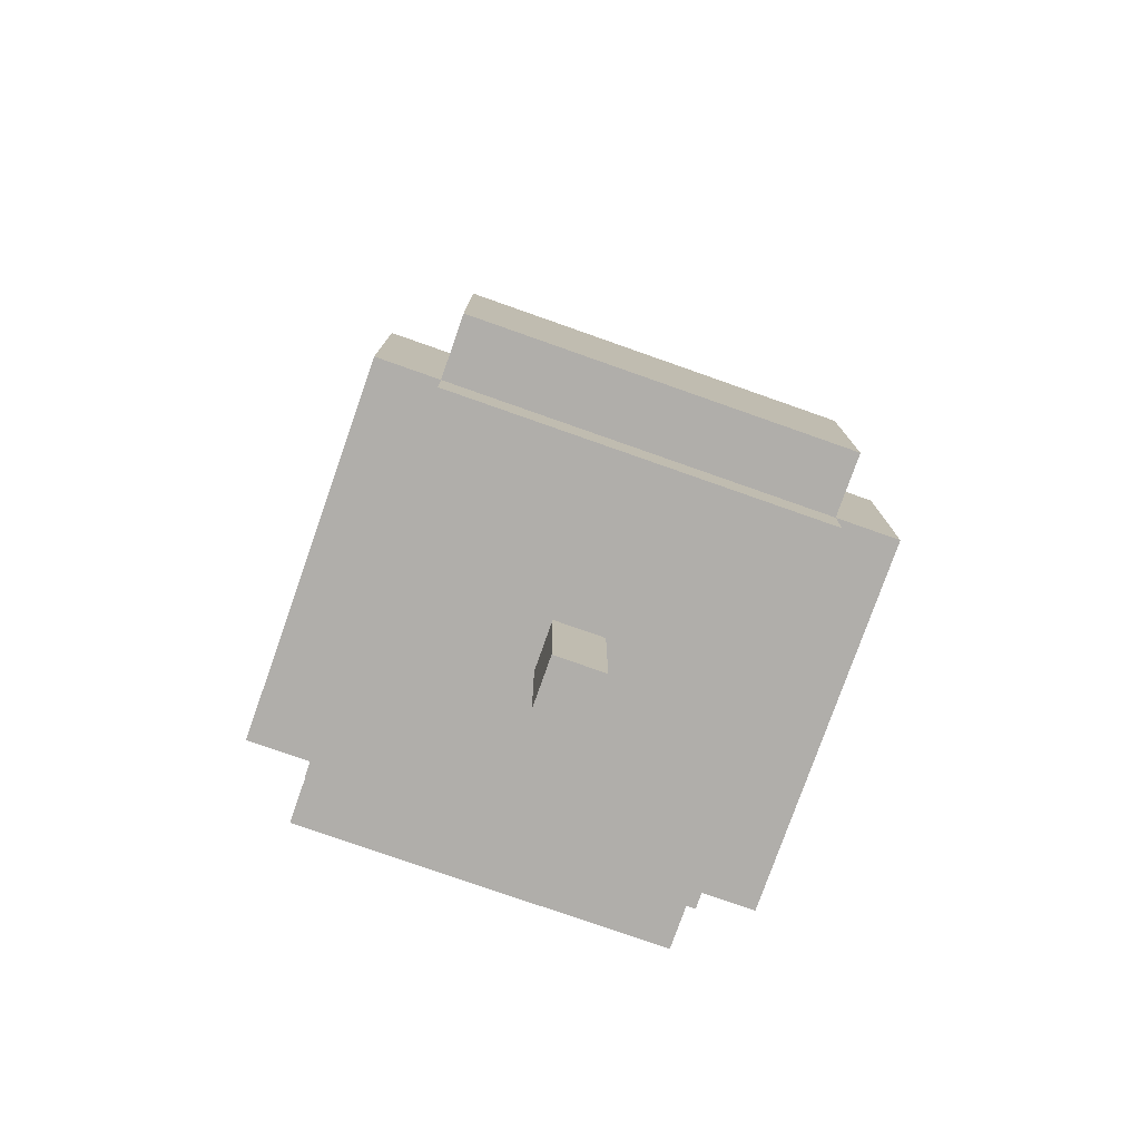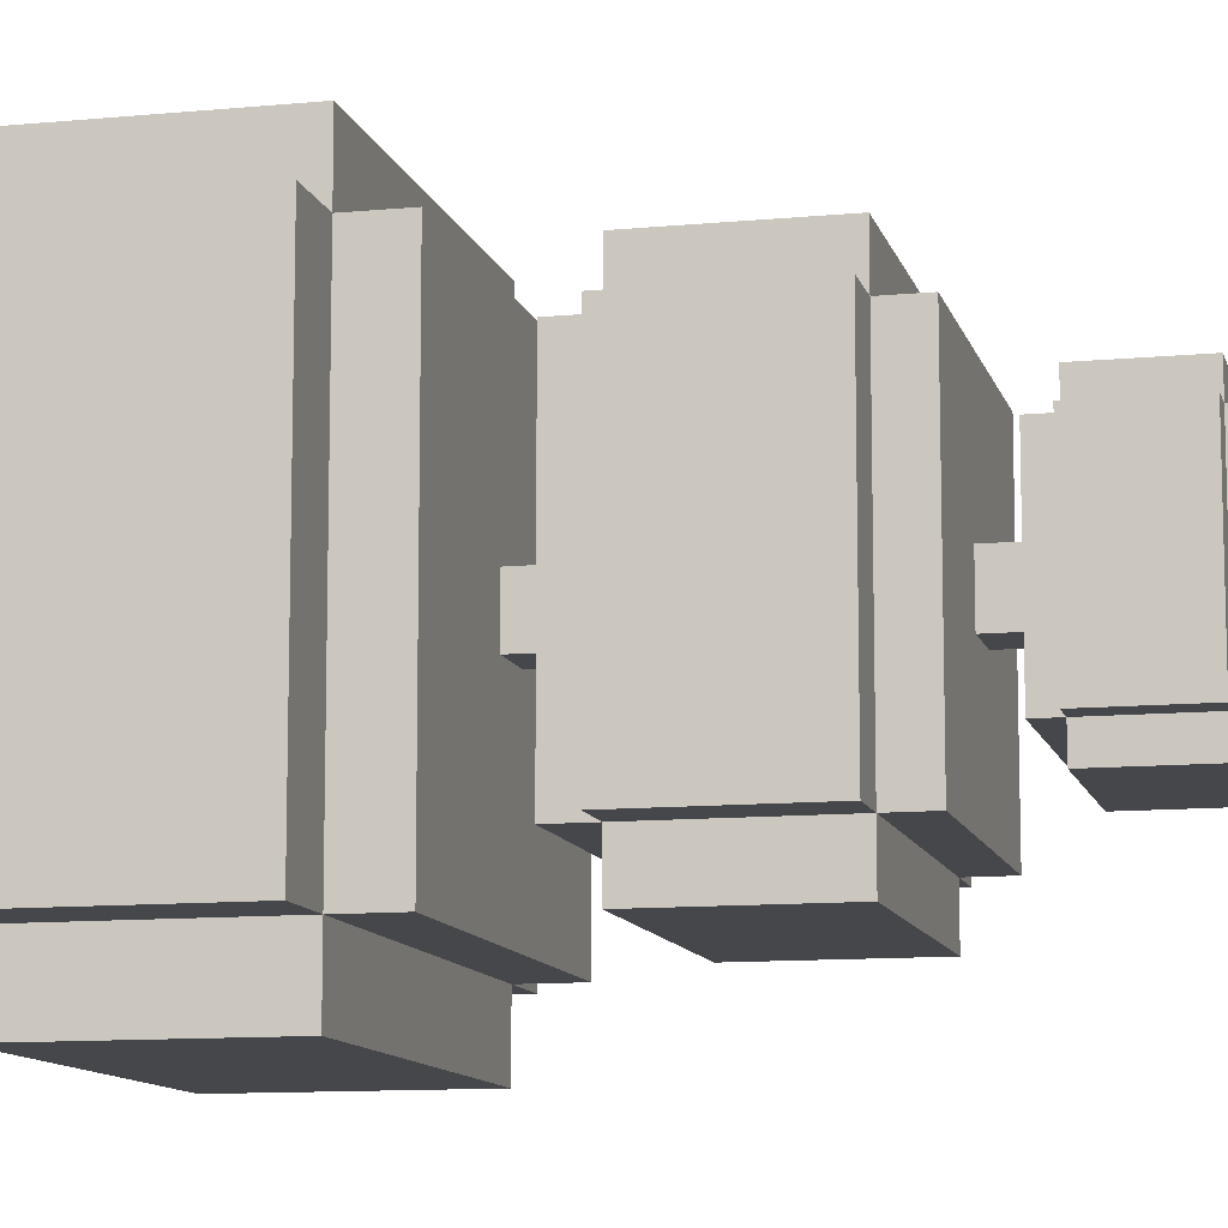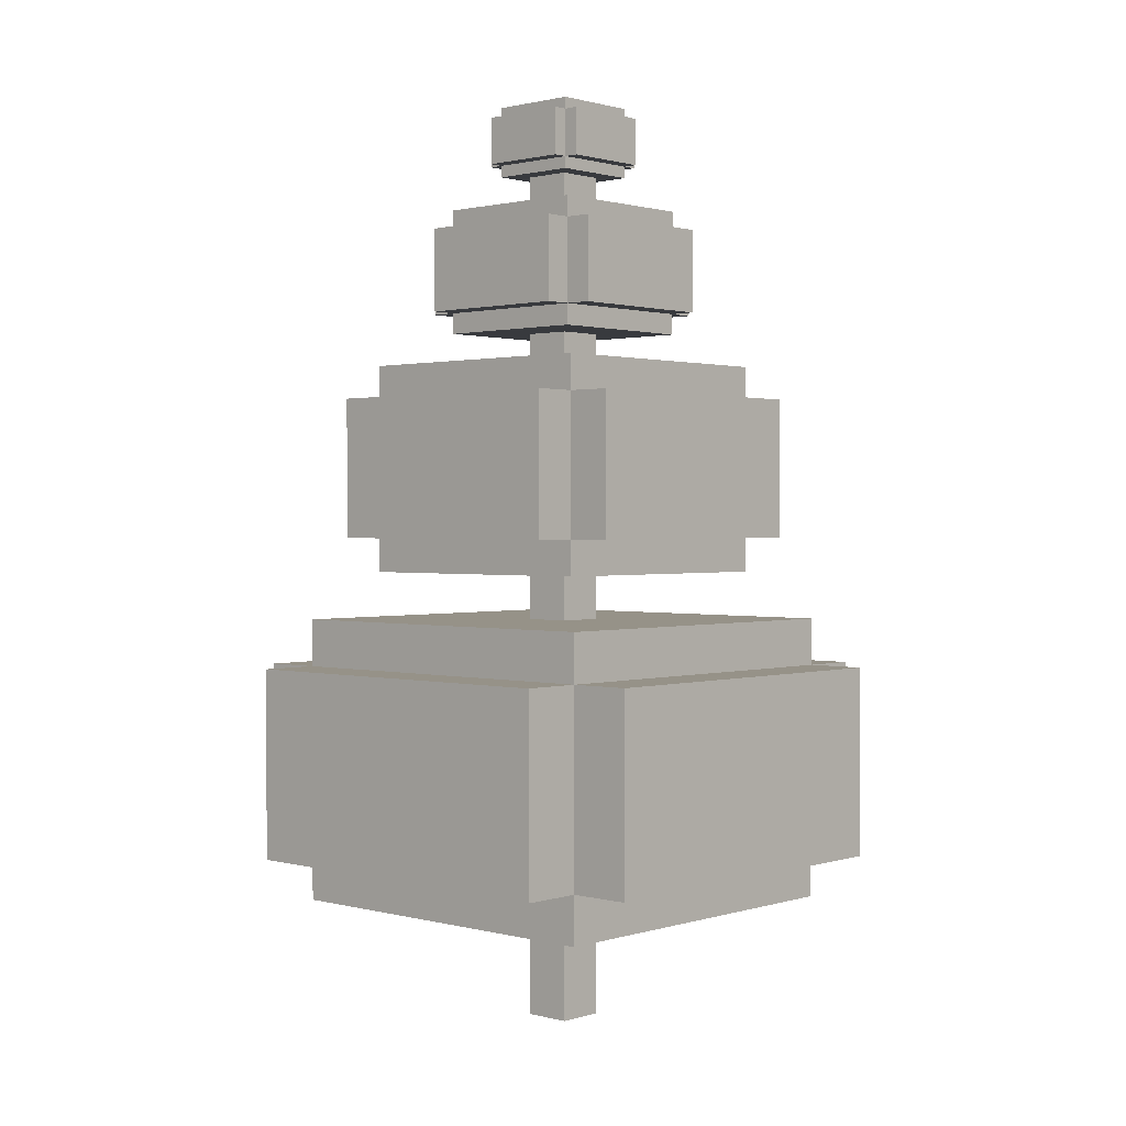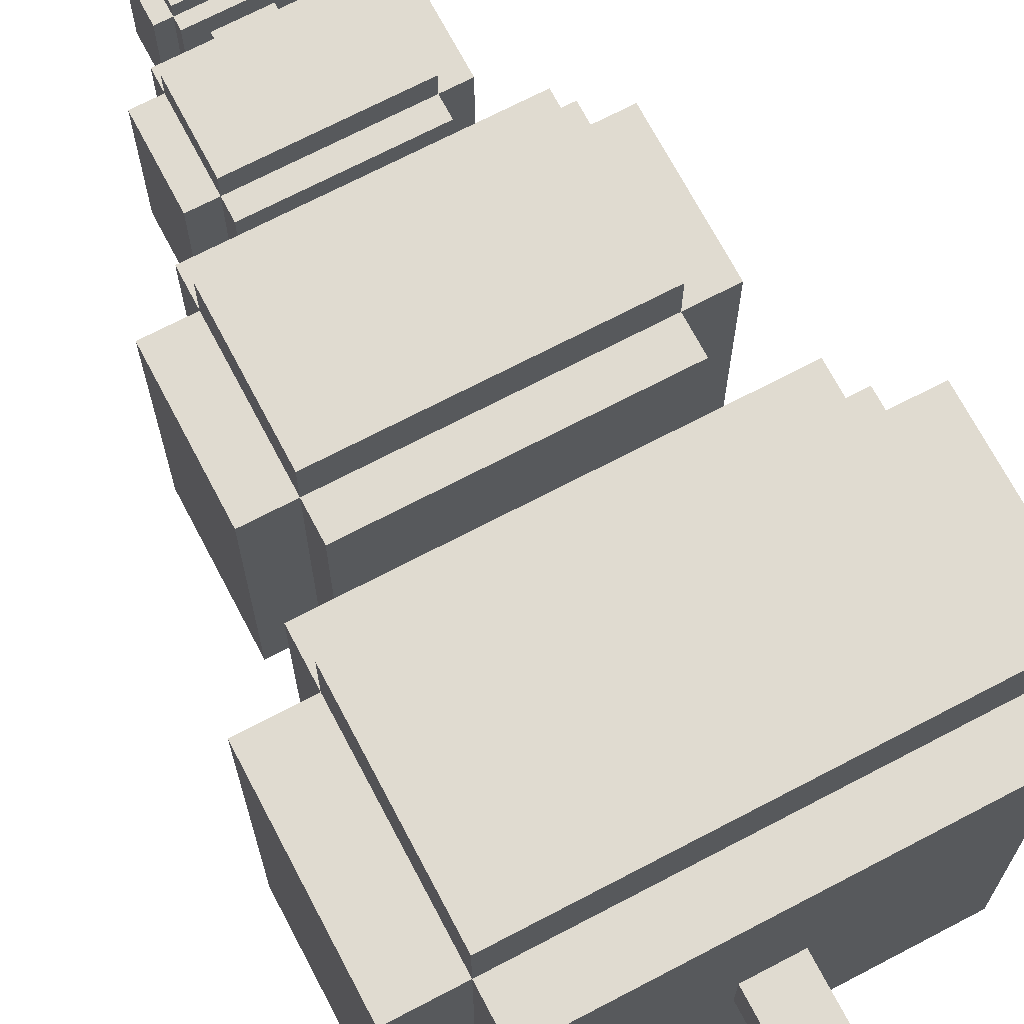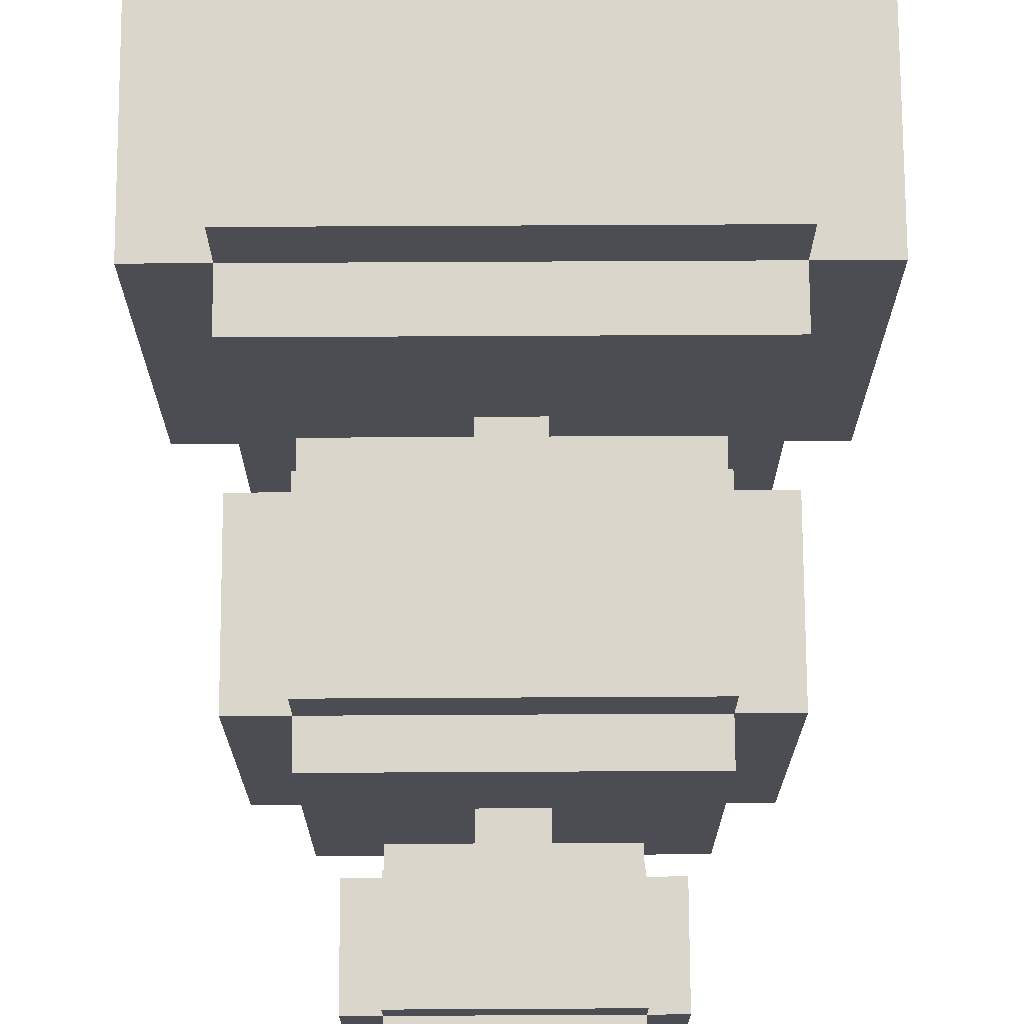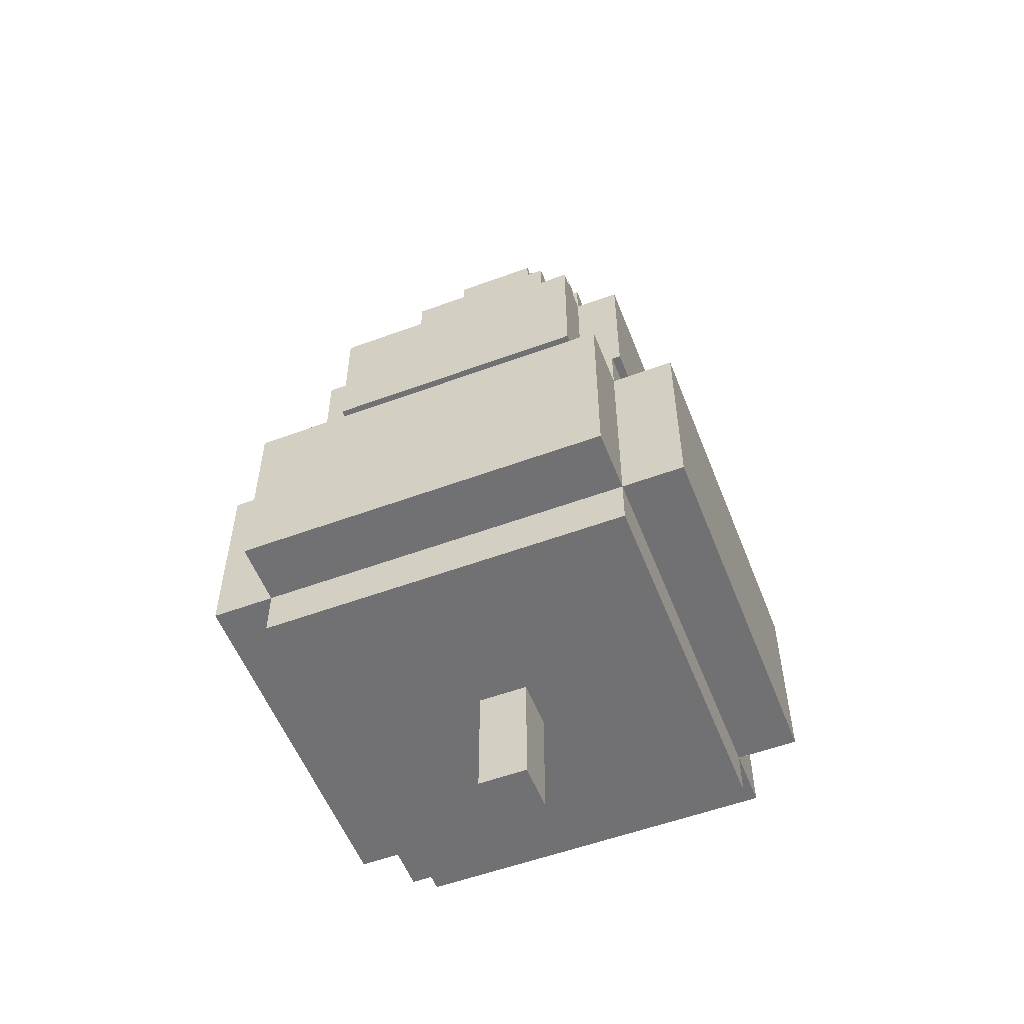
<metadata>
{"format":"obj","ext":"obj","renderer":"f3d","projection":"perspective","resolution":1024,"background":"white","views":[{"elev":-77.8,"azim":-109.4,"up":"+Z"},{"elev":-10.8,"azim":-76.4,"up":"+Y"},{"elev":1.2,"azim":-47.3,"up":"+Z"},{"elev":70.1,"azim":152.3,"up":"+Y"},{"elev":73.5,"azim":-0.3,"up":"+Y"},{"elev":-55.3,"azim":21.2,"up":"+Z"}]}
</metadata>
<code>
g fort_background_forest_tree_10
v -0.2 -0.2 -3.84
v 0.2 0.2 -3.84
v -0.2 0.2 -3.84
v 0.2 -0.2 -3.84
v -0.2 -0.2 3.473
v 0.2 0.2 3.473
v 0.2 -0.2 3.473
v -0.2 0.2 3.473
v -0.2 -0.2 -3.84
v 0.2 -0.2 3.473
v 0.2 -0.2 -3.84
v -0.2 -0.2 3.473
v 0.2 -0.2 -3.84
v 0.2 0.2 3.473
v 0.2 0.2 -3.84
v 0.2 -0.2 3.473
v 0.2 0.2 -3.84
v -0.2 0.2 3.473
v -0.2 0.2 -3.84
v 0.2 0.2 3.473
v -0.2 0.2 -3.84
v -0.2 -0.2 3.473
v -0.2 -0.2 -3.84
v -0.2 0.2 3.473
v -2 1.5 -2.456
v 2 -1.5 -2.456
v 2 1.5 -2.456
v -2 -1.5 -2.456
v -2 1.5 -0.871
v 2 -1.5 -0.871
v -2 -1.5 -0.871
v 2 1.5 -0.871
v -2 1.5 -2.456
v -2 -1.5 -0.871
v -2 -1.5 -2.456
v -2 1.5 -0.871
v -2 -1.5 -2.456
v 2 -1.5 -0.871
v 2 -1.5 -2.456
v -2 -1.5 -0.871
v 2 -1.5 -2.456
v 2 1.5 -0.871
v 2 1.5 -2.456
v 2 -1.5 -0.871
v 2 1.5 -2.456
v -2 1.5 -0.871
v -2 1.5 -2.456
v 2 1.5 -0.871
v -1.5 -2 -2.456
v 1.5 2 -2.456
v -1.5 2 -2.456
v 1.5 -2 -2.456
v -1.5 -2 -0.871
v 1.5 2 -0.871
v 1.5 -2 -0.871
v -1.5 2 -0.871
v -1.5 -2 -2.456
v 1.5 -2 -0.871
v 1.5 -2 -2.456
v -1.5 -2 -0.871
v 1.5 -2 -2.456
v 1.5 2 -0.871
v 1.5 2 -2.456
v 1.5 -2 -0.871
v 1.5 2 -2.456
v -1.5 2 -0.871
v -1.5 2 -2.456
v 1.5 2 -0.871
v -1.5 2 -2.456
v -1.5 -2 -0.871
v -1.5 -2 -2.456
v -1.5 2 -0.871
v -1.5 -1.5 -2.852
v 1.5 1.5 -2.852
v -1.5 1.5 -2.852
v 1.5 -1.5 -2.852
v -1.5 -1.5 -0.4748
v 1.5 1.5 -0.4748
v 1.5 -1.5 -0.4748
v -1.5 1.5 -0.4748
v -1.5 -1.5 -2.852
v 1.5 -1.5 -0.4748
v 1.5 -1.5 -2.852
v -1.5 -1.5 -0.4748
v 1.5 -1.5 -2.852
v 1.5 1.5 -0.4748
v 1.5 1.5 -2.852
v 1.5 -1.5 -0.4748
v 1.5 1.5 -2.852
v -1.5 1.5 -0.4748
v -1.5 1.5 -2.852
v 1.5 1.5 -0.4748
v -1.5 1.5 -2.852
v -1.5 -1.5 -0.4748
v -1.5 -1.5 -2.852
v -1.5 1.5 -0.4748
v -1.463 1.097 0.2153
v 1.463 -1.097 0.2153
v 1.463 1.097 0.2153
v -1.463 -1.097 0.2153
v -1.463 1.097 1.374
v 1.463 -1.097 1.374
v -1.463 -1.097 1.374
v 1.463 1.097 1.374
v -1.463 1.097 0.2153
v -1.463 -1.097 1.374
v -1.463 -1.097 0.2153
v -1.463 1.097 1.374
v -1.463 -1.097 0.2153
v 1.463 -1.097 1.374
v 1.463 -1.097 0.2153
v -1.463 -1.097 1.374
v 1.463 -1.097 0.2153
v 1.463 1.097 1.374
v 1.463 1.097 0.2153
v 1.463 -1.097 1.374
v 1.463 1.097 0.2153
v -1.463 1.097 1.374
v -1.463 1.097 0.2153
v 1.463 1.097 1.374
v -1.097 -1.463 0.2153
v 1.097 1.463 0.2153
v -1.097 1.463 0.2153
v 1.097 -1.463 0.2153
v -1.097 -1.463 1.374
v 1.097 1.463 1.374
v 1.097 -1.463 1.374
v -1.097 1.463 1.374
v -1.097 -1.463 0.2153
v 1.097 -1.463 1.374
v 1.097 -1.463 0.2153
v -1.097 -1.463 1.374
v 1.097 -1.463 0.2153
v 1.097 1.463 1.374
v 1.097 1.463 0.2153
v 1.097 -1.463 1.374
v 1.097 1.463 0.2153
v -1.097 1.463 1.374
v -1.097 1.463 0.2153
v 1.097 1.463 1.374
v -1.097 1.463 0.2153
v -1.097 -1.463 1.374
v -1.097 -1.463 0.2153
v -1.097 1.463 1.374
v -1.097 -1.097 -0.07444
v 1.097 1.097 -0.07443
v -1.097 1.097 -0.07443
v 1.097 -1.097 -0.07444
v -1.097 -1.097 1.664
v 1.097 1.097 1.664
v 1.097 -1.097 1.664
v -1.097 1.097 1.664
v -1.097 -1.097 -0.07444
v 1.097 -1.097 1.664
v 1.097 -1.097 -0.07444
v -1.097 -1.097 1.664
v 1.097 -1.097 -0.07444
v 1.097 1.097 1.664
v 1.097 1.097 -0.07443
v 1.097 -1.097 1.664
v 1.097 1.097 -0.07443
v -1.097 1.097 1.664
v -1.097 1.097 -0.07443
v 1.097 1.097 1.664
v -1.097 1.097 -0.07443
v -1.097 -1.097 1.664
v -1.097 -1.097 -0.07444
v -1.097 1.097 1.664
v -0.8751 0.6563 2.11
v 0.8751 -0.6564 2.11
v 0.8751 0.6563 2.11
v -0.8751 -0.6564 2.11
v -0.8751 0.6563 2.803
v 0.8751 -0.6564 2.803
v -0.8751 -0.6564 2.803
v 0.8751 0.6563 2.803
v -0.8751 0.6563 2.11
v -0.8751 -0.6564 2.803
v -0.8751 -0.6564 2.11
v -0.8751 0.6563 2.803
v -0.8751 -0.6564 2.11
v 0.8751 -0.6564 2.803
v 0.8751 -0.6564 2.11
v -0.8751 -0.6564 2.803
v 0.8751 -0.6564 2.11
v 0.8751 0.6563 2.803
v 0.8751 0.6563 2.11
v 0.8751 -0.6564 2.803
v 0.8751 0.6563 2.11
v -0.8751 0.6563 2.803
v -0.8751 0.6563 2.11
v 0.8751 0.6563 2.803
v -0.6563 -0.8752 2.11
v 0.6564 0.8751 2.11
v -0.6563 0.8751 2.11
v 0.6563 -0.8752 2.11
v -0.6563 -0.8752 2.803
v 0.6564 0.8751 2.803
v 0.6563 -0.8752 2.803
v -0.6563 0.8751 2.803
v -0.6563 -0.8752 2.11
v 0.6563 -0.8752 2.803
v 0.6563 -0.8752 2.11
v -0.6563 -0.8752 2.803
v 0.6563 -0.8752 2.11
v 0.6564 0.8751 2.803
v 0.6564 0.8751 2.11
v 0.6563 -0.8752 2.803
v 0.6564 0.8751 2.11
v -0.6563 0.8751 2.803
v -0.6563 0.8751 2.11
v 0.6564 0.8751 2.803
v -0.6563 0.8751 2.11
v -0.6563 -0.8752 2.803
v -0.6563 -0.8752 2.11
v -0.6563 0.8751 2.803
v -0.6563 -0.6564 1.936
v 0.6564 0.6563 1.936
v -0.6563 0.6563 1.936
v 0.6564 -0.6564 1.936
v -0.6563 -0.6564 2.977
v 0.6564 0.6563 2.977
v 0.6564 -0.6564 2.977
v -0.6563 0.6563 2.977
v -0.6563 -0.6564 1.936
v 0.6564 -0.6564 2.977
v 0.6564 -0.6564 1.936
v -0.6563 -0.6564 2.977
v 0.6564 -0.6564 1.936
v 0.6564 0.6563 2.977
v 0.6564 0.6563 1.936
v 0.6564 -0.6564 2.977
v 0.6564 0.6563 1.936
v -0.6563 0.6563 2.977
v -0.6563 0.6563 1.936
v 0.6564 0.6563 2.977
v -0.6563 0.6563 1.936
v -0.6563 -0.6564 2.977
v -0.6563 -0.6564 1.936
v -0.6563 0.6563 2.977
v -0.4906 0.3679 3.354
v 0.4906 -0.368 3.354
v 0.4906 0.3679 3.354
v -0.4906 -0.368 3.354
v -0.4906 0.3679 3.743
v 0.4906 -0.368 3.743
v -0.4906 -0.368 3.743
v 0.4906 0.3679 3.743
v -0.4906 0.3679 3.354
v -0.4906 -0.368 3.743
v -0.4906 -0.368 3.354
v -0.4906 0.3679 3.743
v -0.4906 -0.368 3.354
v 0.4906 -0.368 3.743
v 0.4906 -0.368 3.354
v -0.4906 -0.368 3.743
v 0.4906 -0.368 3.354
v 0.4906 0.3679 3.743
v 0.4906 0.3679 3.354
v 0.4906 -0.368 3.743
v 0.4906 0.3679 3.354
v -0.4906 0.3679 3.743
v -0.4906 0.3679 3.354
v 0.4906 0.3679 3.743
v -0.368 -0.4907 3.354
v 0.368 0.4906 3.354
v -0.368 0.4906 3.354
v 0.368 -0.4907 3.354
v -0.368 -0.4907 3.743
v 0.368 0.4906 3.743
v 0.368 -0.4907 3.743
v -0.368 0.4906 3.743
v -0.368 -0.4907 3.354
v 0.368 -0.4907 3.743
v 0.368 -0.4907 3.354
v -0.368 -0.4907 3.743
v 0.368 -0.4907 3.354
v 0.368 0.4906 3.743
v 0.368 0.4906 3.354
v 0.368 -0.4907 3.743
v 0.368 0.4906 3.354
v -0.368 0.4906 3.743
v -0.368 0.4906 3.354
v 0.368 0.4906 3.743
v -0.368 0.4906 3.354
v -0.368 -0.4907 3.743
v -0.368 -0.4907 3.354
v -0.368 0.4906 3.743
v -0.368 -0.368 3.257
v 0.368 0.3679 3.257
v -0.368 0.3679 3.257
v 0.368 -0.368 3.257
v -0.368 -0.368 3.84
v 0.368 0.3679 3.84
v 0.368 -0.368 3.84
v -0.368 0.3679 3.84
v -0.368 -0.368 3.257
v 0.368 -0.368 3.84
v 0.368 -0.368 3.257
v -0.368 -0.368 3.84
v 0.368 -0.368 3.257
v 0.368 0.3679 3.84
v 0.368 0.3679 3.257
v 0.368 -0.368 3.84
v 0.368 0.3679 3.257
v -0.368 0.3679 3.84
v -0.368 0.3679 3.257
v 0.368 0.3679 3.84
v -0.368 0.3679 3.257
v -0.368 -0.368 3.84
v -0.368 -0.368 3.257
v -0.368 0.3679 3.84
f -310 -311 -312
f -309 -312 -311
f -306 -307 -308
f -305 -308 -307
f -302 -303 -304
f -301 -304 -303
f -298 -299 -300
f -297 -300 -299
f -294 -295 -296
f -293 -296 -295
f -290 -291 -292
f -289 -292 -291
f -286 -287 -288
f -285 -288 -287
f -282 -283 -284
f -281 -284 -283
f -278 -279 -280
f -277 -280 -279
f -274 -275 -276
f -273 -276 -275
f -270 -271 -272
f -269 -272 -271
f -266 -267 -268
f -265 -268 -267
f -262 -263 -264
f -261 -264 -263
f -258 -259 -260
f -257 -260 -259
f -254 -255 -256
f -253 -256 -255
f -250 -251 -252
f -249 -252 -251
f -246 -247 -248
f -245 -248 -247
f -242 -243 -244
f -241 -244 -243
f -238 -239 -240
f -237 -240 -239
f -234 -235 -236
f -233 -236 -235
f -230 -231 -232
f -229 -232 -231
f -226 -227 -228
f -225 -228 -227
f -222 -223 -224
f -221 -224 -223
f -218 -219 -220
f -217 -220 -219
f -214 -215 -216
f -213 -216 -215
f -210 -211 -212
f -209 -212 -211
f -206 -207 -208
f -205 -208 -207
f -202 -203 -204
f -201 -204 -203
f -198 -199 -200
f -197 -200 -199
f -194 -195 -196
f -193 -196 -195
f -190 -191 -192
f -189 -192 -191
f -186 -187 -188
f -185 -188 -187
f -182 -183 -184
f -181 -184 -183
f -178 -179 -180
f -177 -180 -179
f -174 -175 -176
f -173 -176 -175
f -170 -171 -172
f -169 -172 -171
f -166 -167 -168
f -165 -168 -167
f -162 -163 -164
f -161 -164 -163
f -158 -159 -160
f -157 -160 -159
f -154 -155 -156
f -153 -156 -155
f -150 -151 -152
f -149 -152 -151
f -146 -147 -148
f -145 -148 -147
f -142 -143 -144
f -141 -144 -143
f -138 -139 -140
f -137 -140 -139
f -134 -135 -136
f -133 -136 -135
f -130 -131 -132
f -129 -132 -131
f -126 -127 -128
f -125 -128 -127
f -122 -123 -124
f -121 -124 -123
f -118 -119 -120
f -117 -120 -119
f -114 -115 -116
f -113 -116 -115
f -110 -111 -112
f -109 -112 -111
f -106 -107 -108
f -105 -108 -107
f -102 -103 -104
f -101 -104 -103
f -98 -99 -100
f -97 -100 -99
f -94 -95 -96
f -93 -96 -95
f -90 -91 -92
f -89 -92 -91
f -86 -87 -88
f -85 -88 -87
f -82 -83 -84
f -81 -84 -83
f -78 -79 -80
f -77 -80 -79
f -74 -75 -76
f -73 -76 -75
f -70 -71 -72
f -69 -72 -71
f -66 -67 -68
f -65 -68 -67
f -62 -63 -64
f -61 -64 -63
f -58 -59 -60
f -57 -60 -59
f -54 -55 -56
f -53 -56 -55
f -50 -51 -52
f -49 -52 -51
f -46 -47 -48
f -45 -48 -47
f -42 -43 -44
f -41 -44 -43
f -38 -39 -40
f -37 -40 -39
f -34 -35 -36
f -33 -36 -35
f -30 -31 -32
f -29 -32 -31
f -26 -27 -28
f -25 -28 -27
f -22 -23 -24
f -21 -24 -23
f -18 -19 -20
f -17 -20 -19
f -14 -15 -16
f -13 -16 -15
f -10 -11 -12
f -9 -12 -11
f -6 -7 -8
f -5 -8 -7
f -2 -3 -4
f -1 -4 -3

</code>
